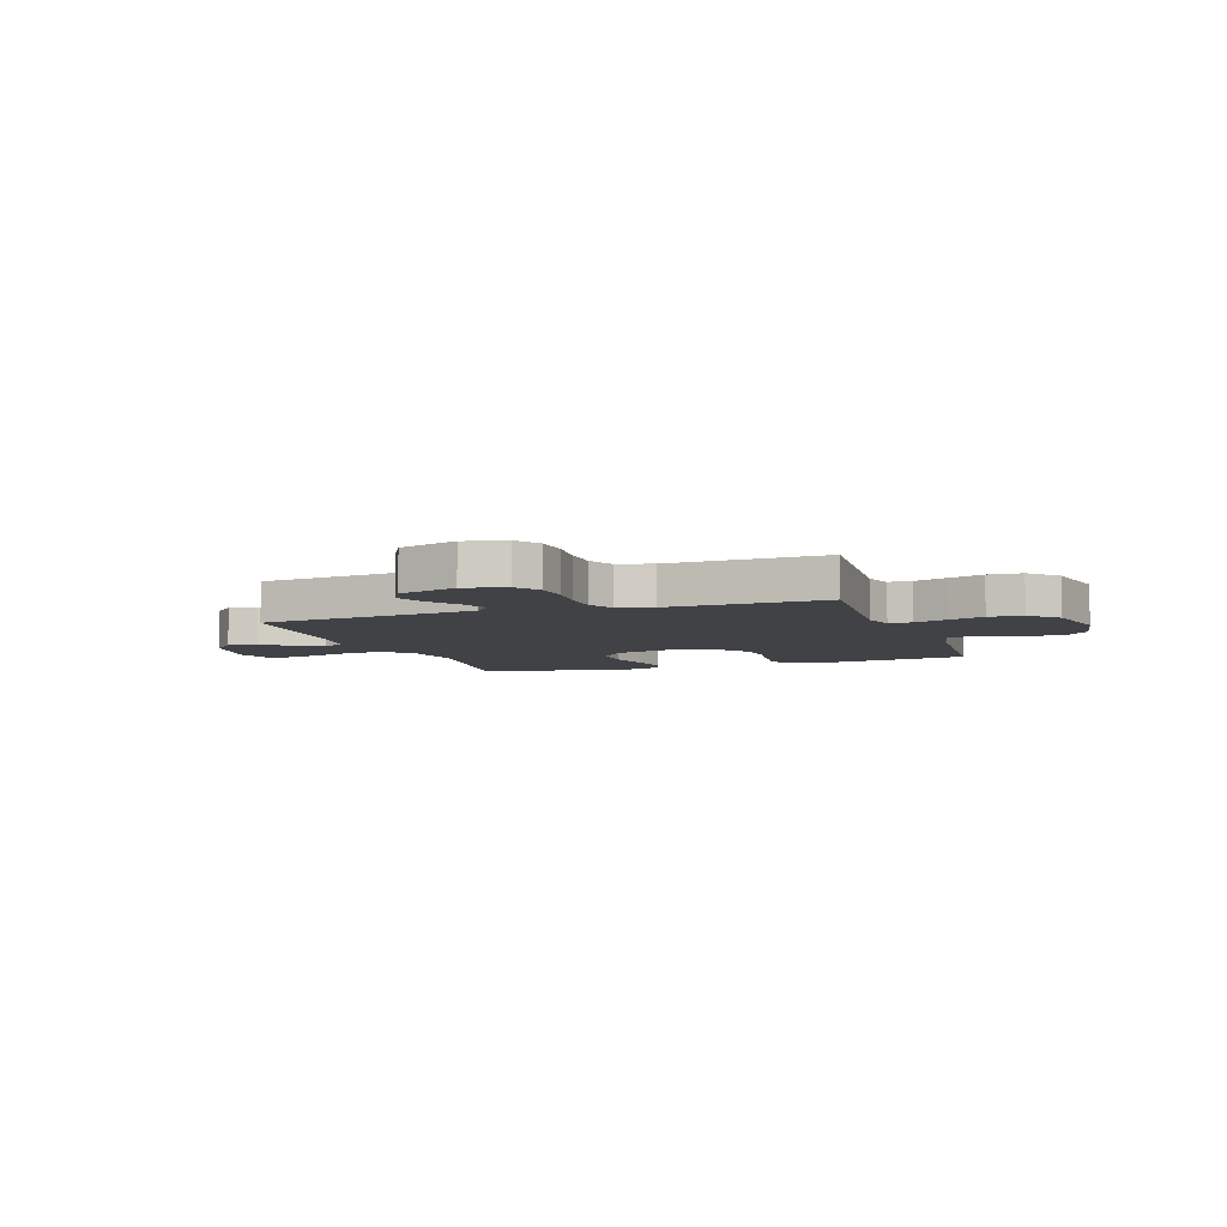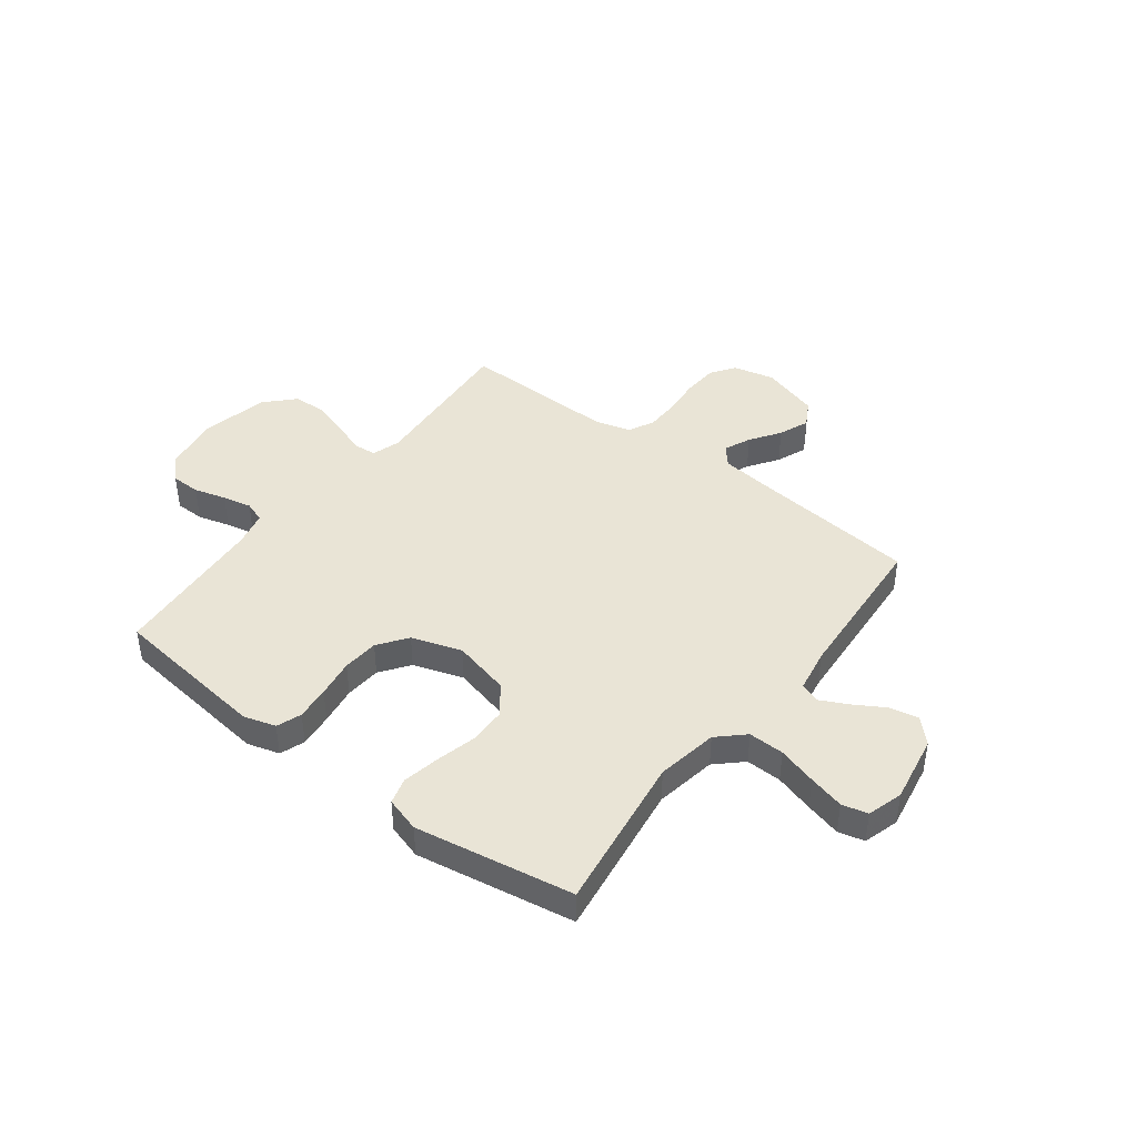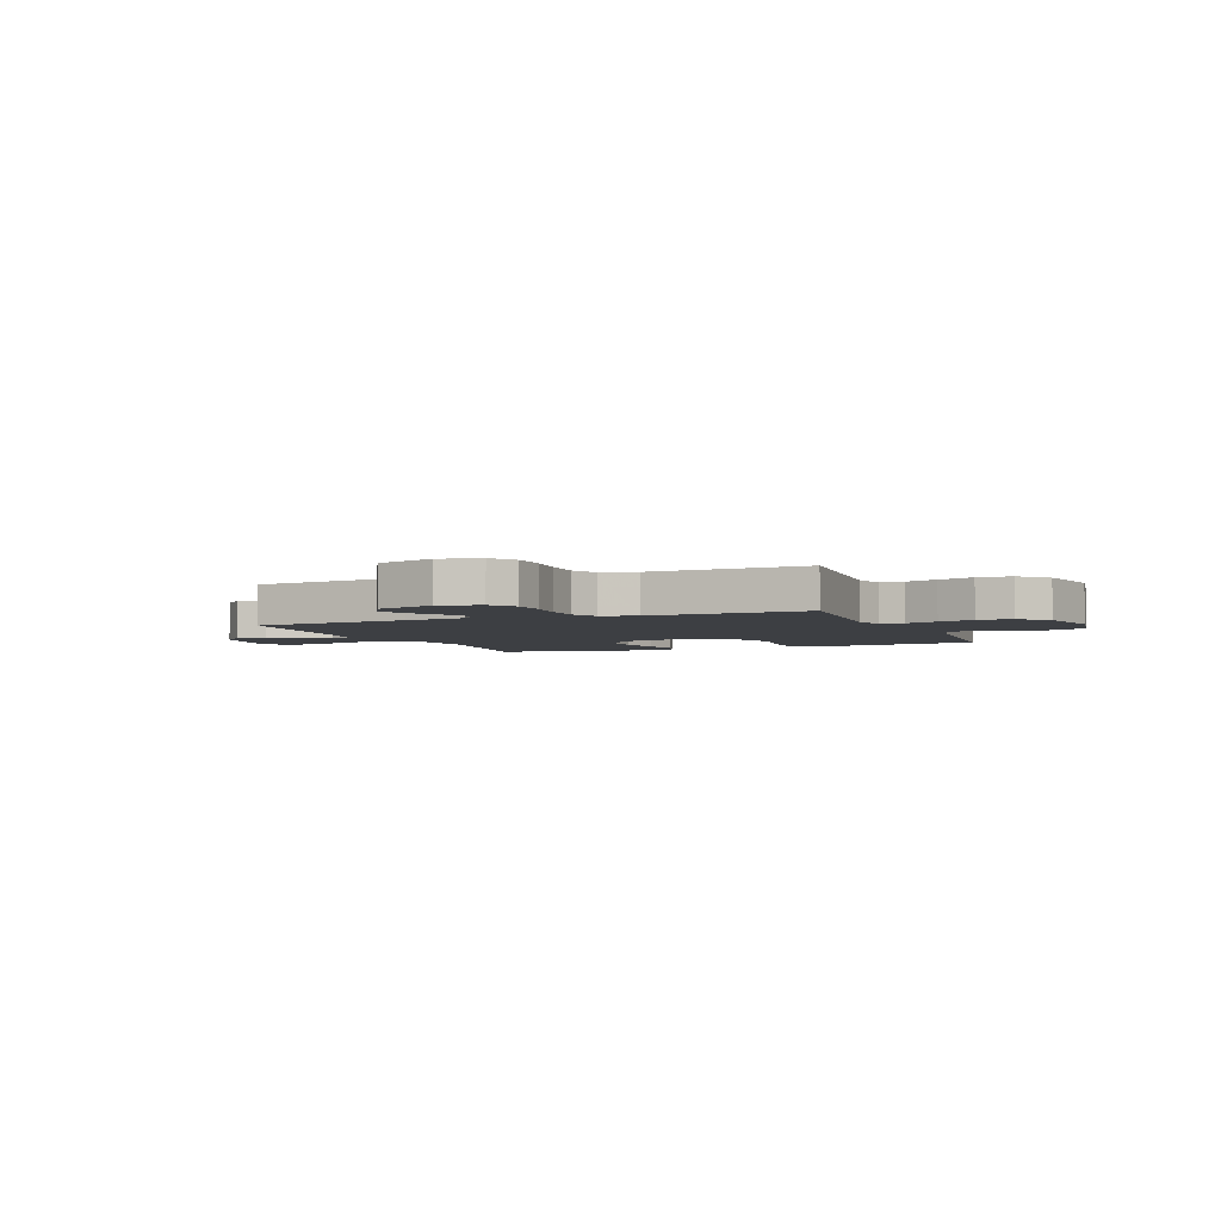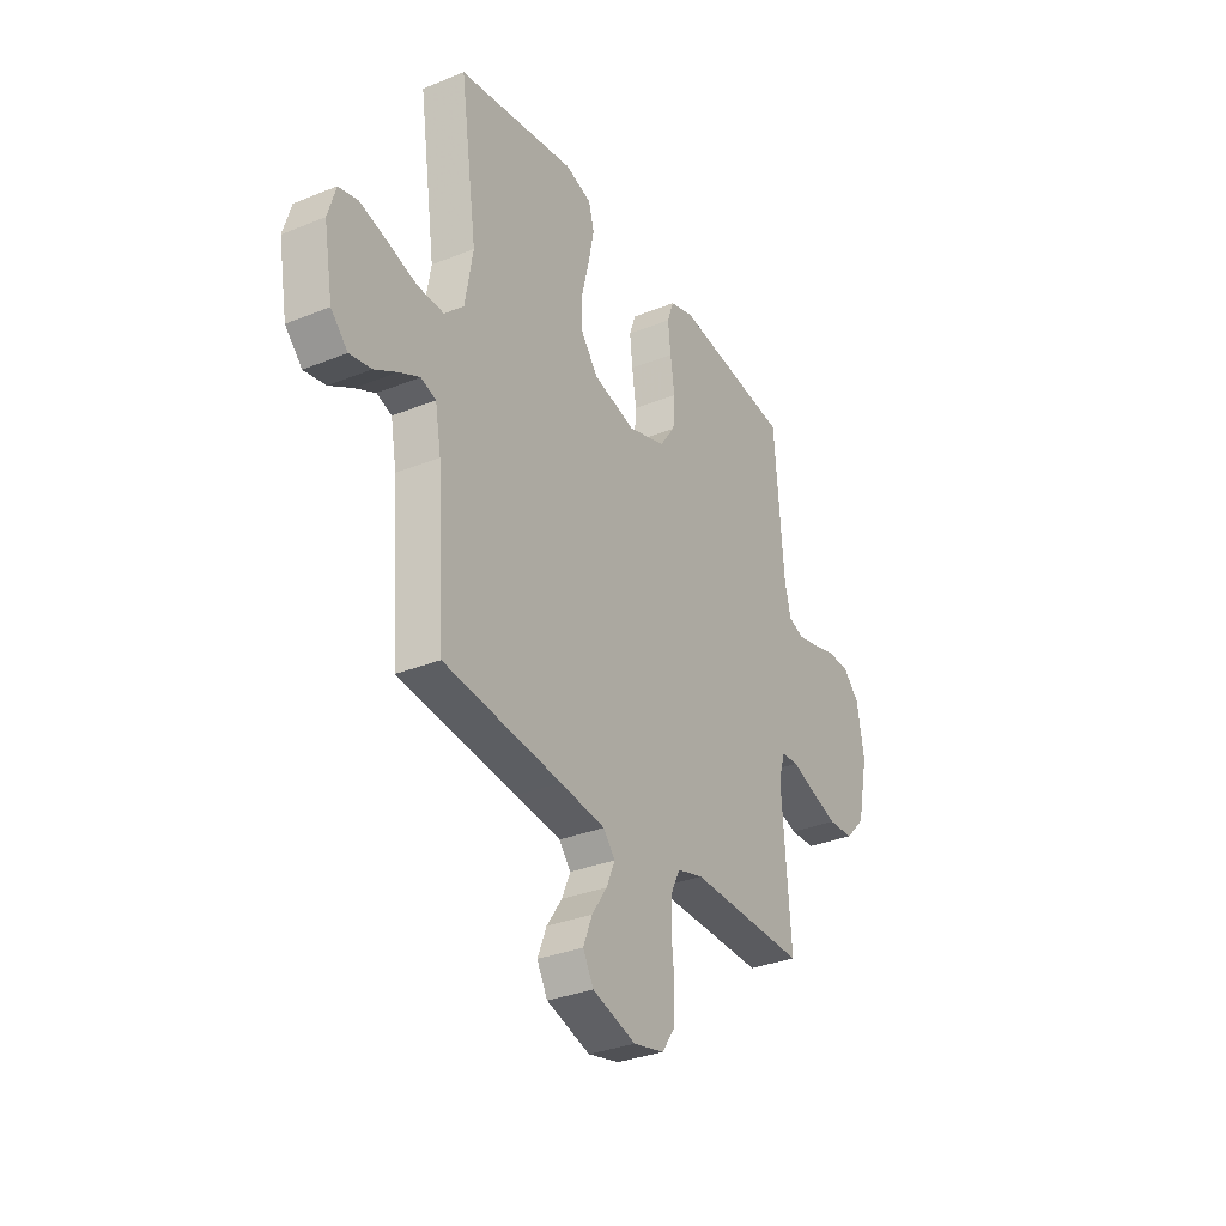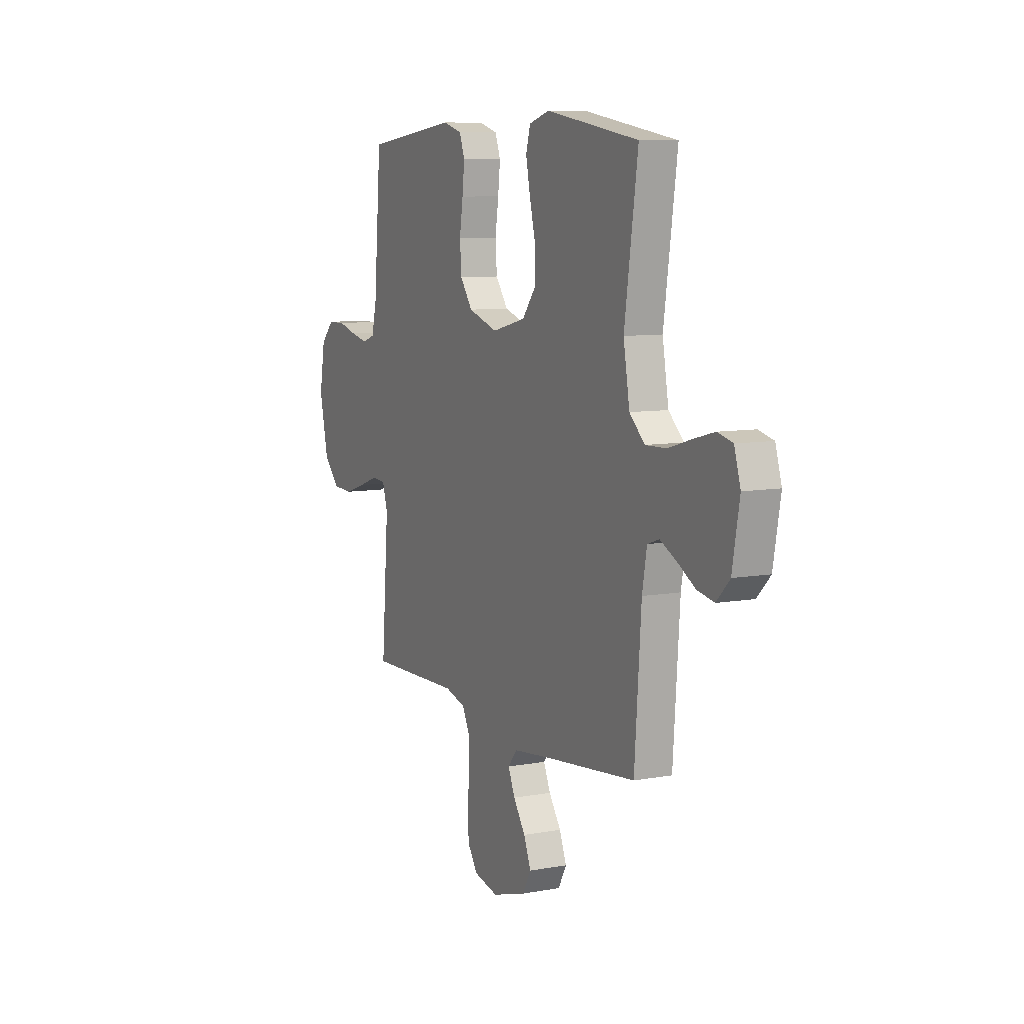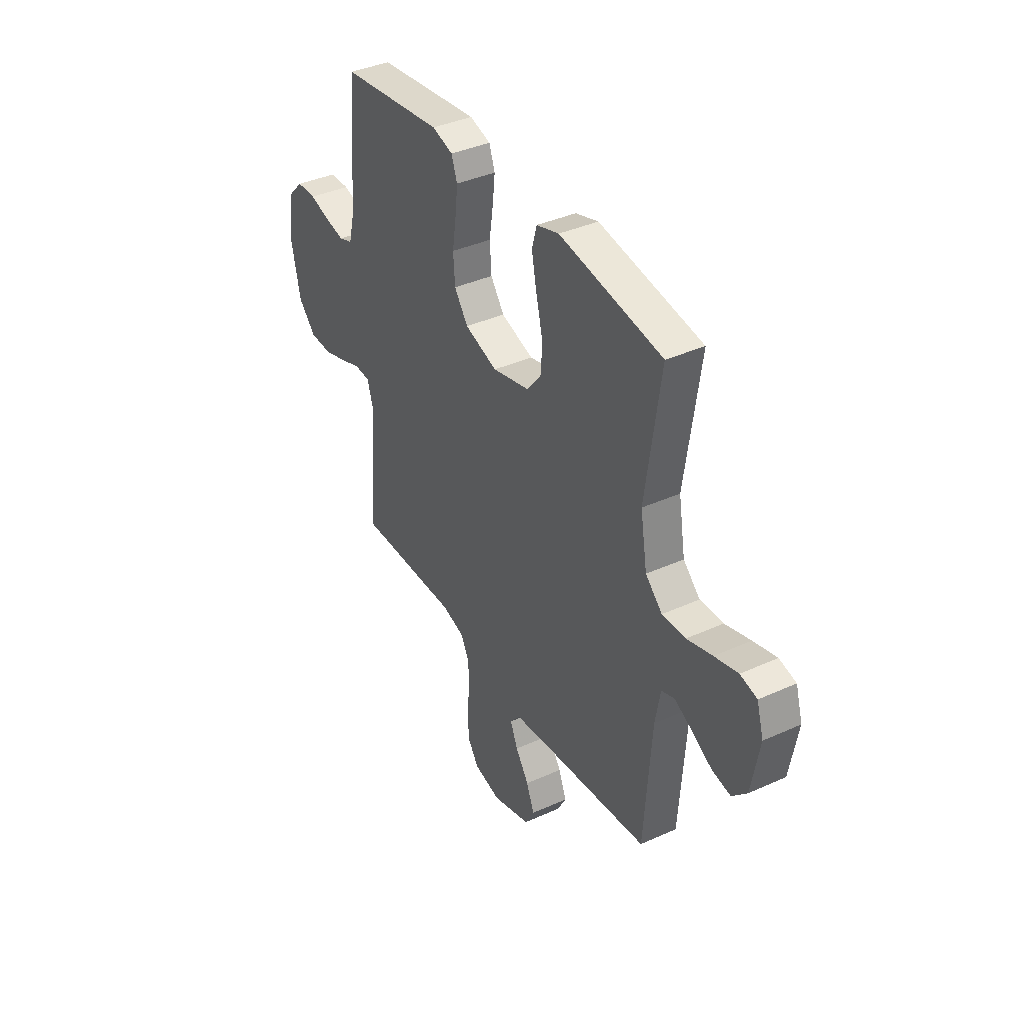
<metadata>
{"format":"obj","ext":"obj","renderer":"f3d","projection":"perspective","resolution":1024,"background":"white","views":[{"elev":-6.4,"azim":-160.7,"up":"+Y"},{"elev":42.5,"azim":37.3,"up":"+Y"},{"elev":-3.8,"azim":-157.7,"up":"+Y"},{"elev":-32.4,"azim":119.4,"up":"+Z"},{"elev":8.5,"azim":63.6,"up":"+Z"},{"elev":38.5,"azim":60.3,"up":"+Z"}]}
</metadata>
<code>
v 0.5 0.07 0.5
v 0.457 0.07 0.2
v 0.477 0.07 0.083
v 0.526 0.07 0.037
v 0.594 0.07 0.039
v 0.668 0.07 0.061
v 0.736 0.07 0.079
v 0.785 0.07 0.067
v 0.805 0.07 0
v 0.782 0.07 -0.13
v 0.739 0.07 -0.174
v 0.684 0.07 -0.163
v 0.626 0.07 -0.129
v 0.574 0.07 -0.103
v 0.536 0.07 -0.116
v 0.521 0.07 -0.2
v 0.5 0.07 -0.5
v 0.2 0.07 -0.532
v 0.084 0.07 -0.546
v 0.054 0.07 -0.582
v 0.076 0.07 -0.633
v 0.115 0.07 -0.69
v 0.138 0.07 -0.748
v 0.111 0.07 -0.797
v 0 0.07 -0.831
v -0.079 0.07 -0.813
v -0.111 0.07 -0.766
v -0.115 0.07 -0.7
v -0.108 0.07 -0.628
v -0.109 0.07 -0.562
v -0.133 0.07 -0.513
v -0.2 0.07 -0.494
v -0.5 0.07 -0.5
v -0.477 0.07 -0.2
v -0.494 0.07 -0.145
v -0.538 0.07 -0.142
v -0.6 0.07 -0.164
v -0.668 0.07 -0.186
v -0.733 0.07 -0.183
v -0.784 0.07 -0.13
v -0.812 0.07 0
v -0.794 0.07 0.106
v -0.752 0.07 0.149
v -0.696 0.07 0.15
v -0.635 0.07 0.133
v -0.58 0.07 0.121
v -0.54 0.07 0.135
v -0.524 0.07 0.2
v -0.5 0.07 0.5
v -0.2 0.07 0.537
v -0.139 0.07 0.519
v -0.122 0.07 0.472
v -0.129 0.07 0.407
v -0.14 0.07 0.334
v -0.135 0.07 0.265
v -0.095 0.07 0.21
v 0 0.07 0.179
v 0.109 0.07 0.206
v 0.152 0.07 0.261
v 0.153 0.07 0.333
v 0.134 0.07 0.41
v 0.12 0.07 0.48
v 0.134 0.07 0.53
v 0.2 0.07 0.55
v 0.5 0 0.5
v 0.457 0 0.2
v 0.477 0 0.083
v 0.526 0 0.037
v 0.594 0 0.039
v 0.668 0 0.061
v 0.736 0 0.079
v 0.785 0 0.067
v 0.805 0 0
v 0.782 0 -0.13
v 0.739 0 -0.174
v 0.684 0 -0.163
v 0.626 0 -0.129
v 0.574 0 -0.103
v 0.536 0 -0.116
v 0.521 0 -0.2
v 0.5 0 -0.5
v 0.2 0 -0.532
v 0.084 0 -0.546
v 0.054 0 -0.582
v 0.076 0 -0.633
v 0.115 0 -0.69
v 0.138 0 -0.748
v 0.111 0 -0.797
v 0 0 -0.831
v -0.079 0 -0.813
v -0.111 0 -0.766
v -0.115 0 -0.7
v -0.108 0 -0.628
v -0.109 0 -0.562
v -0.133 0 -0.513
v -0.2 0 -0.494
v -0.5 0 -0.5
v -0.477 0 -0.2
v -0.494 0 -0.145
v -0.538 0 -0.142
v -0.6 0 -0.164
v -0.668 0 -0.186
v -0.733 0 -0.183
v -0.784 0 -0.13
v -0.812 0 0
v -0.794 0 0.106
v -0.752 0 0.149
v -0.696 0 0.15
v -0.635 0 0.133
v -0.58 0 0.121
v -0.54 0 0.135
v -0.524 0 0.2
v -0.5 0 0.5
v -0.2 0 0.537
v -0.139 0 0.519
v -0.122 0 0.472
v -0.129 0 0.407
v -0.14 0 0.334
v -0.135 0 0.265
v -0.095 0 0.21
v 0 0 0.179
v 0.109 0 0.206
v 0.152 0 0.261
v 0.153 0 0.333
v 0.134 0 0.41
v 0.12 0 0.48
v 0.134 0 0.53
v 0.2 0 0.55
f 64 1 2
f 63 64 2
f 62 63 2
f 61 62 2
f 60 61 2
f 59 60 2 3
f 58 59 3 4
f 57 58 4
f 52 53 54
f 51 52 54
f 50 51 54
f 49 50 54
f 48 49 54
f 47 48 54 55
f 46 47 55 56
f 43 44 45
f 42 43 45
f 41 42 45
f 40 41 45
f 39 40 45
f 38 39 45
f 37 38 45
f 36 37 45
f 35 36 45 46
f 32 33 34
f 31 32 34 35
f 27 28 29
f 26 27 29
f 25 26 29
f 24 25 29
f 23 24 29
f 22 23 29
f 21 22 29
f 20 21 29 30
f 19 20 30 31
f 16 17 18
f 46 56 57
f 35 46 57
f 31 35 57
f 19 31 57
f 18 19 57
f 16 18 57
f 15 16 57
f 11 12 13
f 10 11 13
f 9 10 13
f 8 9 13
f 7 8 13
f 6 7 13
f 5 6 13
f 14 15 57 4
f 4 5 13 14
f 66 65 128
f 66 128 127
f 66 127 126
f 66 126 125
f 66 125 124
f 67 66 124 123
f 68 67 123 122
f 68 122 121
f 118 117 116
f 118 116 115
f 118 115 114
f 118 114 113
f 118 113 112
f 119 118 112 111
f 120 119 111 110
f 109 108 107
f 109 107 106
f 109 106 105
f 109 105 104
f 109 104 103
f 109 103 102
f 109 102 101
f 109 101 100
f 110 109 100 99
f 98 97 96
f 99 98 96 95
f 93 92 91
f 93 91 90
f 93 90 89
f 93 89 88
f 93 88 87
f 93 87 86
f 93 86 85
f 94 93 85 84
f 95 94 84 83
f 82 81 80
f 121 120 110
f 121 110 99
f 121 99 95
f 121 95 83
f 121 83 82
f 121 82 80
f 121 80 79
f 77 76 75
f 77 75 74
f 77 74 73
f 77 73 72
f 77 72 71
f 77 71 70
f 77 70 69
f 68 121 79 78
f 78 77 69 68
f 1 65 66 2
f 2 66 67 3
f 3 67 68 4
f 4 68 69 5
f 5 69 70 6
f 6 70 71 7
f 7 71 72 8
f 8 72 73 9
f 9 73 74 10
f 10 74 75 11
f 11 75 76 12
f 12 76 77 13
f 13 77 78 14
f 14 78 79 15
f 15 79 80 16
f 16 80 81 17
f 17 81 82 18
f 18 82 83 19
f 19 83 84 20
f 20 84 85 21
f 21 85 86 22
f 22 86 87 23
f 23 87 88 24
f 24 88 89 25
f 25 89 90 26
f 26 90 91 27
f 27 91 92 28
f 28 92 93 29
f 29 93 94 30
f 30 94 95 31
f 31 95 96 32
f 32 96 97 33
f 33 97 98 34
f 34 98 99 35
f 35 99 100 36
f 36 100 101 37
f 37 101 102 38
f 38 102 103 39
f 39 103 104 40
f 40 104 105 41
f 41 105 106 42
f 42 106 107 43
f 43 107 108 44
f 44 108 109 45
f 45 109 110 46
f 46 110 111 47
f 47 111 112 48
f 48 112 113 49
f 49 113 114 50
f 50 114 115 51
f 51 115 116 52
f 52 116 117 53
f 53 117 118 54
f 54 118 119 55
f 55 119 120 56
f 56 120 121 57
f 57 121 122 58
f 58 122 123 59
f 59 123 124 60
f 60 124 125 61
f 61 125 126 62
f 62 126 127 63
f 63 127 128 64
f 64 128 65 1

</code>
